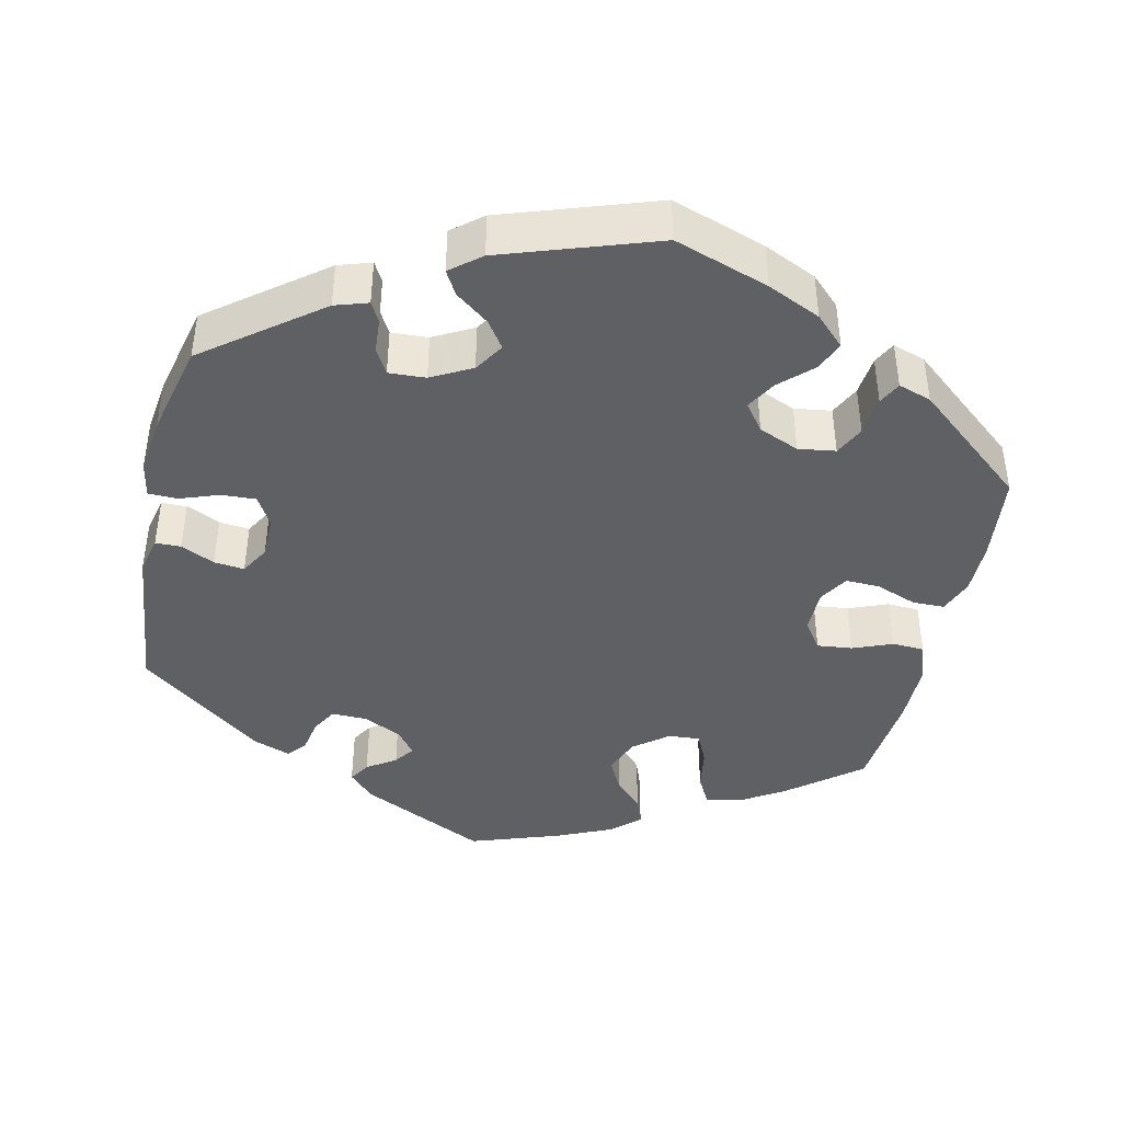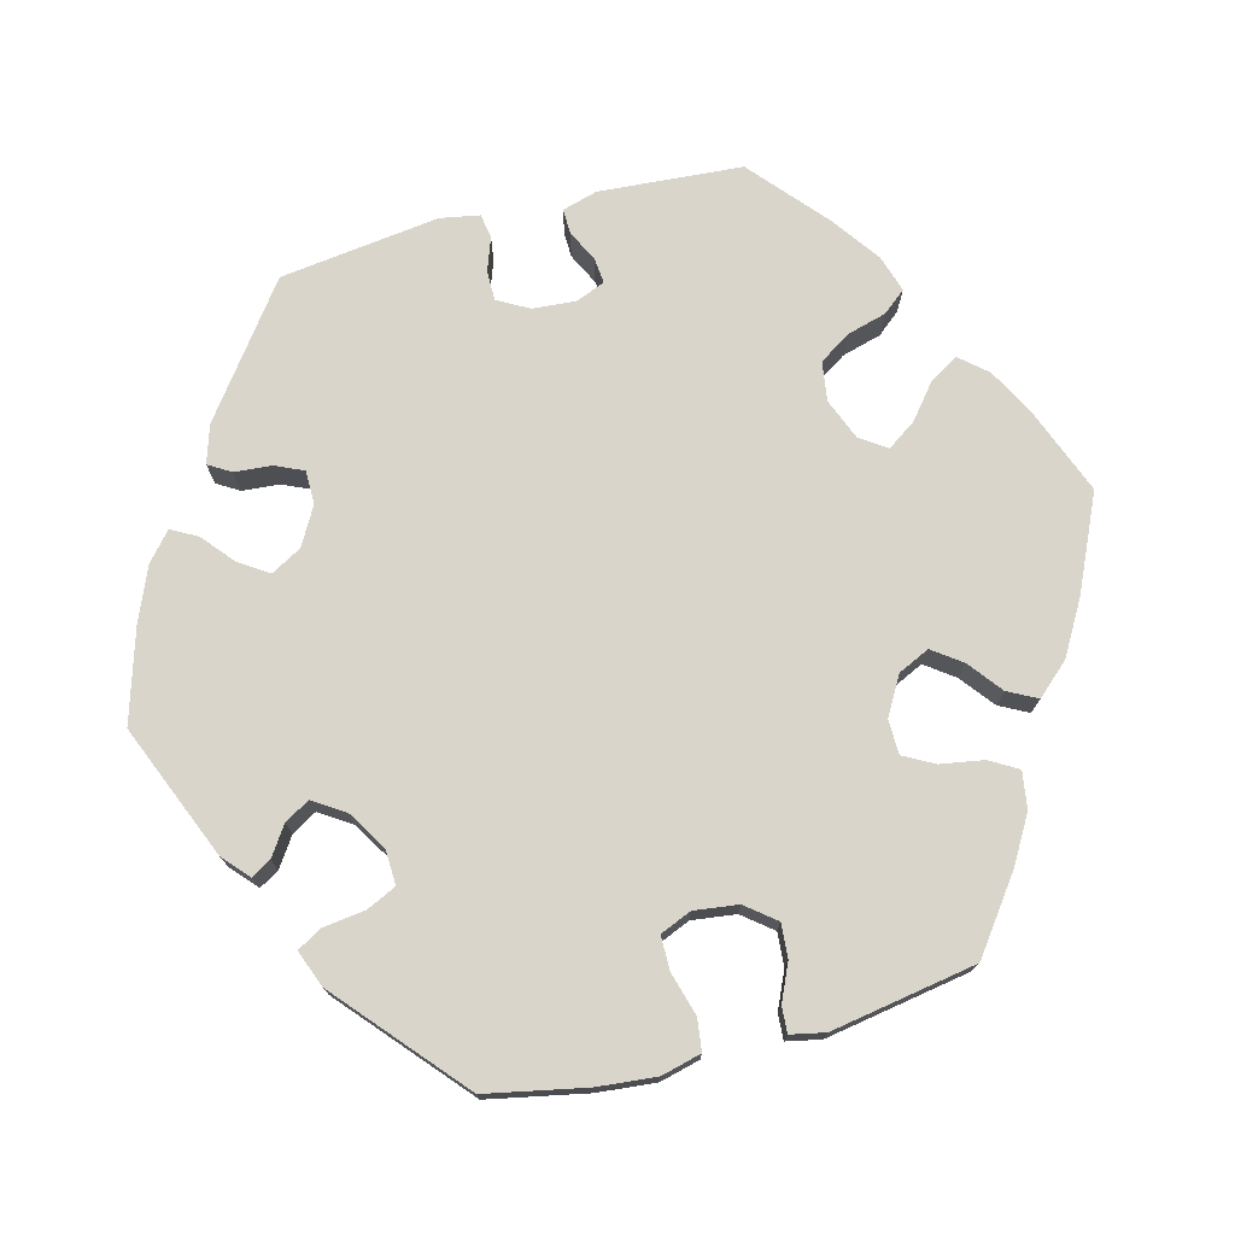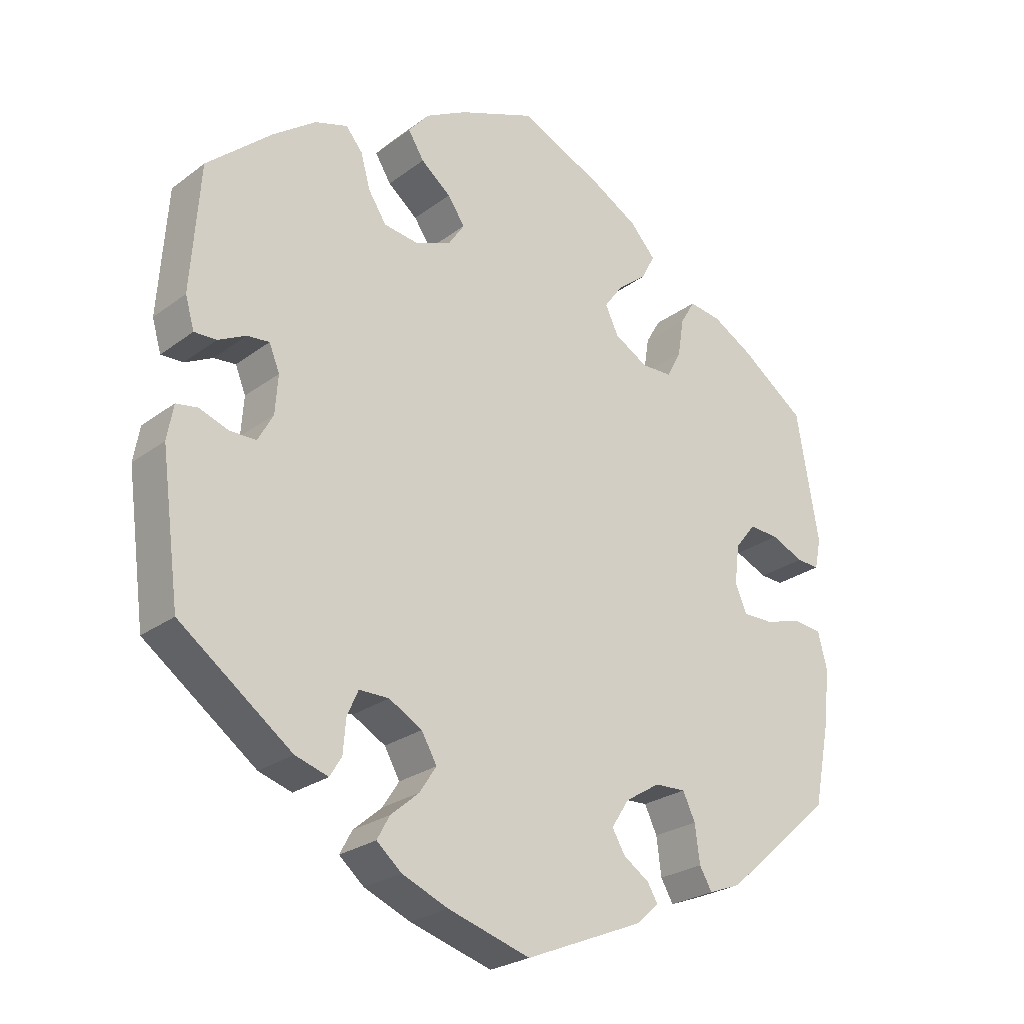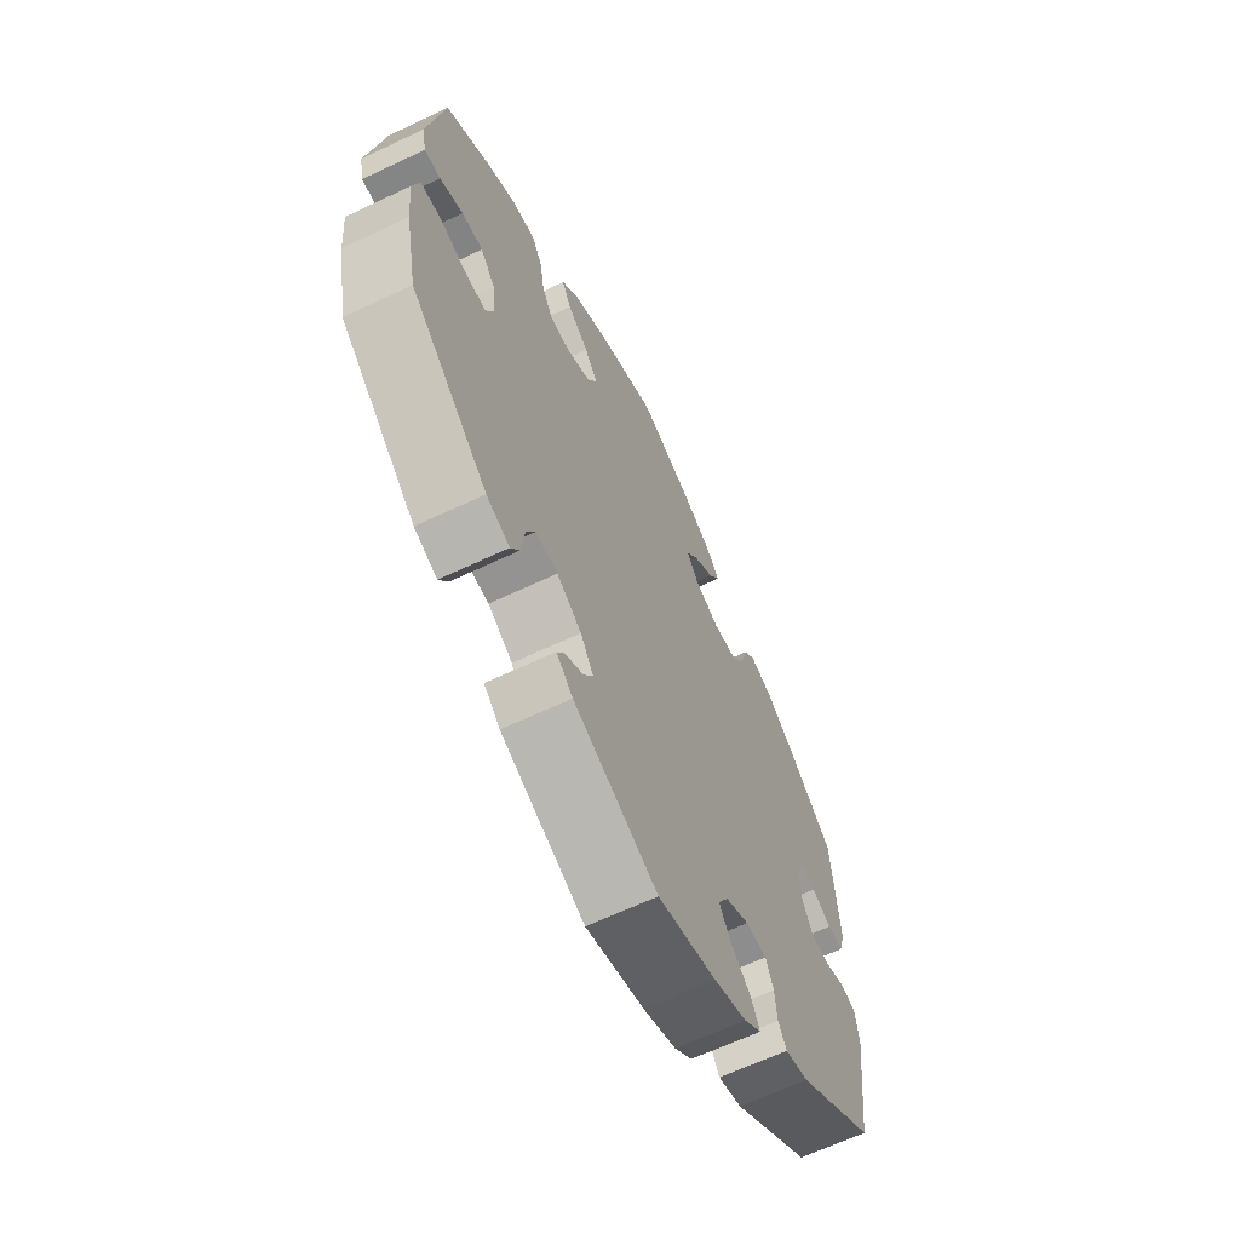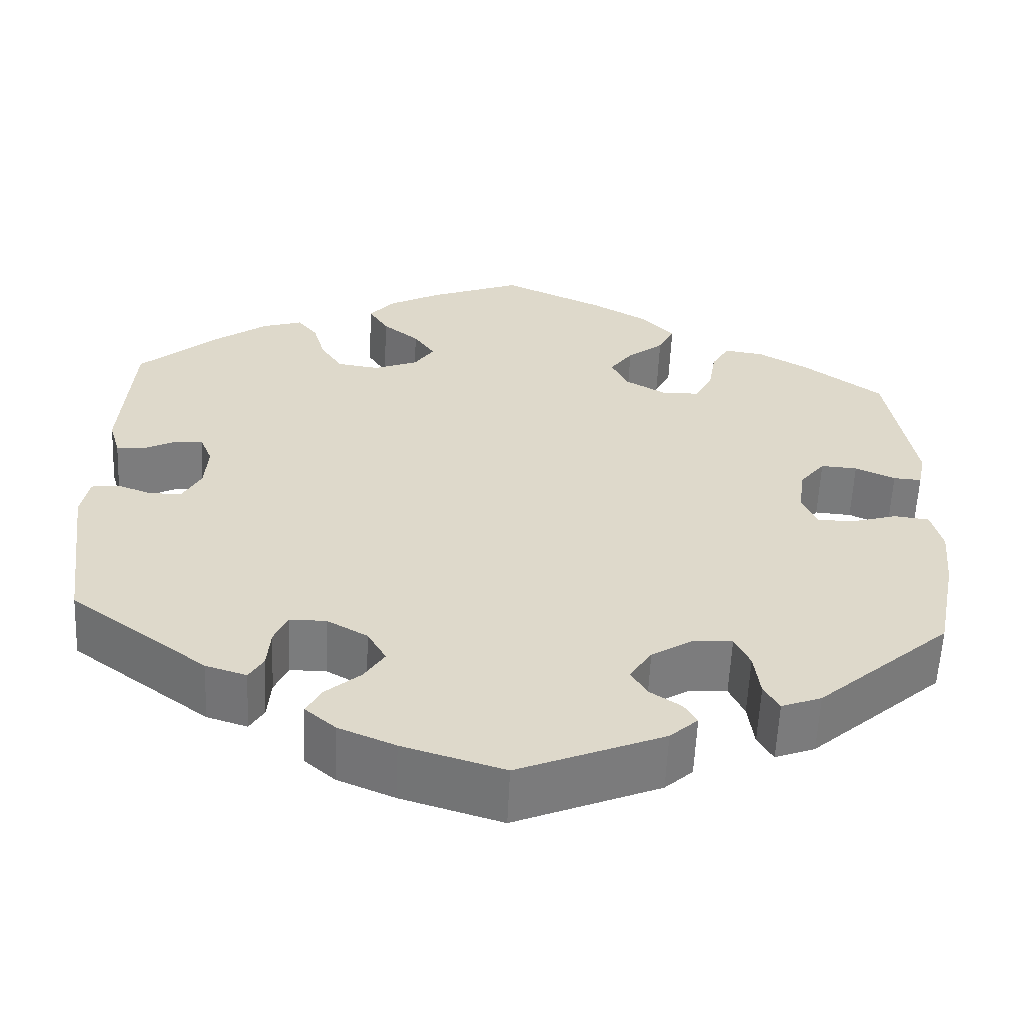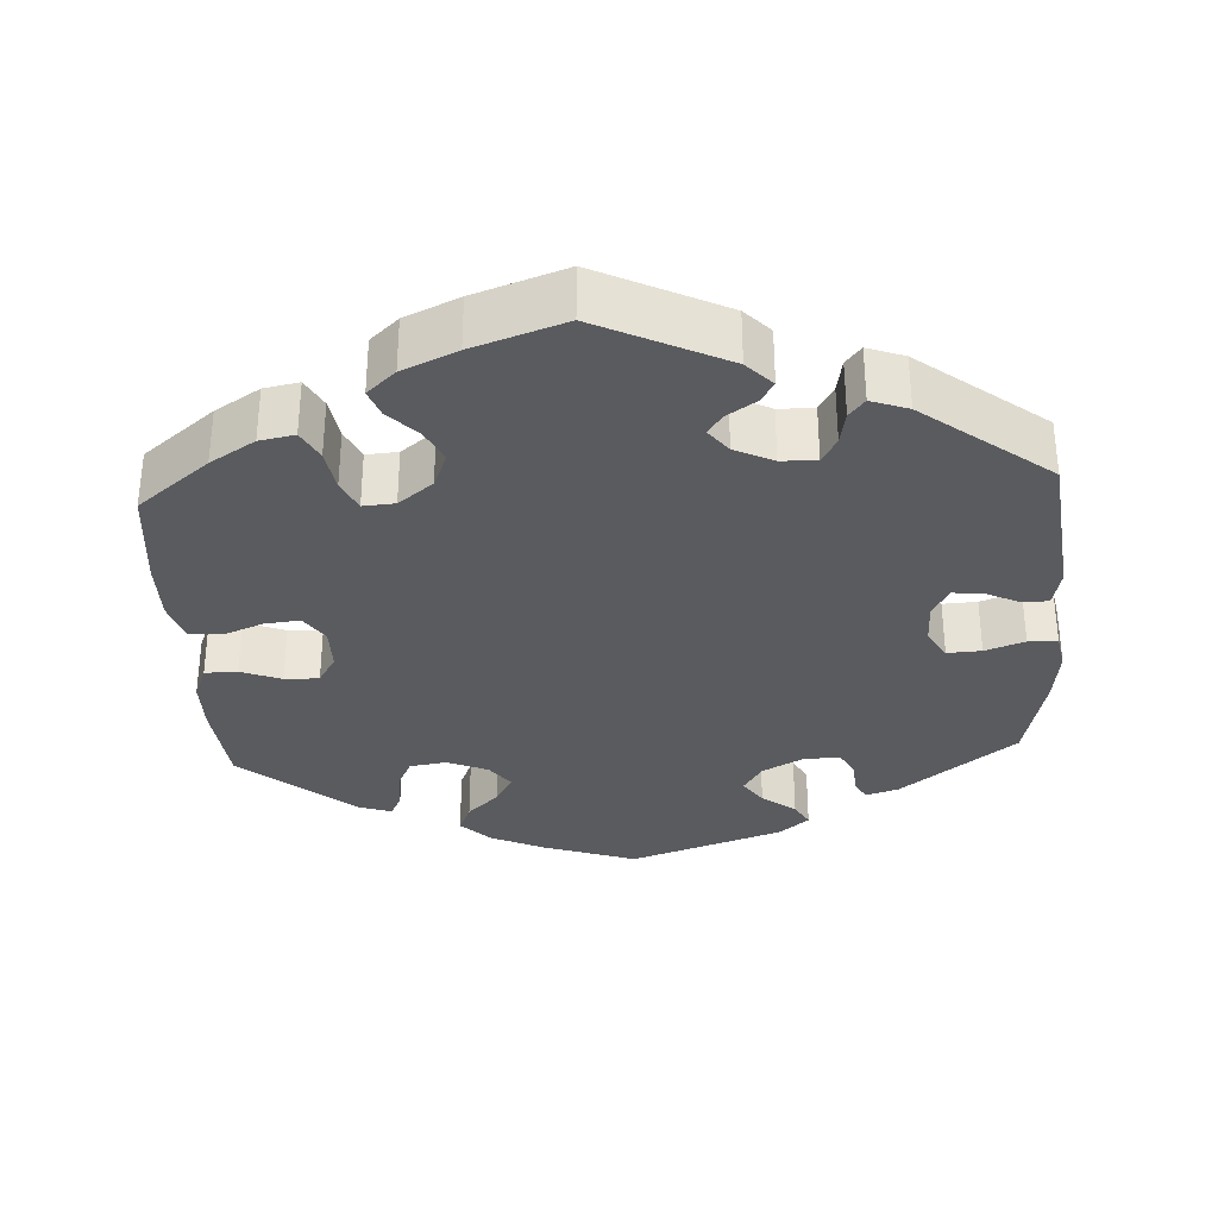
<metadata>
{"format":"obj","ext":"obj","renderer":"f3d","projection":"perspective","resolution":1024,"background":"white","views":[{"elev":-42.5,"azim":-132.6,"up":"+Y"},{"elev":74.5,"azim":-104.5,"up":"+Y"},{"elev":-25.2,"azim":140.0,"up":"+Z"},{"elev":-64.6,"azim":-64.5,"up":"+Z"},{"elev":-58.7,"azim":177.4,"up":"+Z"},{"elev":-33.0,"azim":63.3,"up":"+Y"}]}
</metadata>
<code>
v 0.513 0.07 0.107
v 0.5 0.07 0.062
v 0.468 0.07 0.063
v 0.428 0.07 0.083
v 0.396 0.07 0.086
v 0.381 0.07 0.049
v 0.385 0.07 -0.006
v 0.407 0.07 -0.046
v 0.445 0.07 -0.046
v 0.487 0.07 -0.031
v 0.518 0.07 -0.036
v 0.527 0.07 -0.086
v 0.5 0.07 -0.289
v 0.338 0.07 -0.409
v 0.29 0.07 -0.424
v 0.273 0.07 -0.396
v 0.269 0.07 -0.348
v 0.253 0.07 -0.312
v 0.21 0.07 -0.312
v 0.162 0.07 -0.339
v 0.14 0.07 -0.378
v 0.164 0.07 -0.415
v 0.205 0.07 -0.45
v 0.223 0.07 -0.483
v 0.187 0.07 -0.514
v 0.12 0.07 -0.542
v 0.001 0.07 -0.578
v -0.17 0.07 -0.507
v -0.203 0.07 -0.477
v -0.188 0.07 -0.452
v -0.151 0.07 -0.427
v -0.132 0.07 -0.395
v -0.158 0.07 -0.355
v -0.208 0.07 -0.324
v -0.253 0.07 -0.322
v -0.271 0.07 -0.36
v -0.278 0.07 -0.414
v -0.296 0.07 -0.445
v -0.343 0.07 -0.427
v -0.5 0.07 -0.289
v -0.525 0.07 -0.163
v -0.532 0.07 -0.088
v -0.519 0.07 -0.037
v -0.478 0.07 -0.032
v -0.424 0.07 -0.048
v -0.38 0.07 -0.048
v -0.363 0.07 -0.008
v -0.37 0.07 0.048
v -0.4 0.07 0.086
v -0.443 0.07 0.083
v -0.49 0.07 0.062
v -0.523 0.07 0.06
v -0.532 0.07 0.104
v -0.5 0.07 0.289
v -0.407 0.07 0.357
v -0.348 0.07 0.391
v -0.301 0.07 0.398
v -0.28 0.07 0.362
v -0.271 0.07 0.307
v -0.25 0.07 0.268
v -0.206 0.07 0.267
v -0.157 0.07 0.295
v -0.138 0.07 0.335
v -0.165 0.07 0.372
v -0.208 0.07 0.406
v -0.227 0.07 0.443
v -0.19 0.07 0.484
v -0.122 0.07 0.523
v -0.001 0.07 0.578
v 0.109 0.07 0.535
v 0.169 0.07 0.503
v 0.199 0.07 0.468
v 0.176 0.07 0.431
v 0.133 0.07 0.396
v 0.108 0.07 0.36
v 0.131 0.07 0.326
v 0.183 0.07 0.305
v 0.233 0.07 0.312
v 0.259 0.07 0.352
v 0.273 0.07 0.402
v 0.297 0.07 0.431
v 0.344 0.07 0.416
v 0.406 0.07 0.371
v 0.5 0.07 0.289
v 0.513 0 0.107
v 0.5 0 0.062
v 0.468 0 0.063
v 0.428 0 0.083
v 0.396 0 0.086
v 0.381 0 0.049
v 0.385 0 -0.006
v 0.407 0 -0.046
v 0.445 0 -0.046
v 0.487 0 -0.031
v 0.518 0 -0.036
v 0.527 0 -0.086
v 0.5 0 -0.289
v 0.338 0 -0.409
v 0.29 0 -0.424
v 0.273 0 -0.396
v 0.269 0 -0.348
v 0.253 0 -0.312
v 0.21 0 -0.312
v 0.162 0 -0.339
v 0.14 0 -0.378
v 0.164 0 -0.415
v 0.205 0 -0.45
v 0.223 0 -0.483
v 0.187 0 -0.514
v 0.12 0 -0.542
v 0.001 0 -0.578
v -0.17 0 -0.507
v -0.203 0 -0.477
v -0.188 0 -0.452
v -0.151 0 -0.427
v -0.132 0 -0.395
v -0.158 0 -0.355
v -0.208 0 -0.324
v -0.253 0 -0.322
v -0.271 0 -0.36
v -0.278 0 -0.414
v -0.296 0 -0.445
v -0.343 0 -0.427
v -0.5 0 -0.289
v -0.525 0 -0.163
v -0.532 0 -0.088
v -0.519 0 -0.037
v -0.478 0 -0.032
v -0.424 0 -0.048
v -0.38 0 -0.048
v -0.363 0 -0.008
v -0.37 0 0.048
v -0.4 0 0.086
v -0.443 0 0.083
v -0.49 0 0.062
v -0.523 0 0.06
v -0.532 0 0.104
v -0.5 0 0.289
v -0.407 0 0.357
v -0.348 0 0.391
v -0.301 0 0.398
v -0.28 0 0.362
v -0.271 0 0.307
v -0.25 0 0.268
v -0.206 0 0.267
v -0.157 0 0.295
v -0.138 0 0.335
v -0.165 0 0.372
v -0.208 0 0.406
v -0.227 0 0.443
v -0.19 0 0.484
v -0.122 0 0.523
v -0.001 0 0.578
v 0.109 0 0.535
v 0.169 0 0.503
v 0.199 0 0.468
v 0.176 0 0.431
v 0.133 0 0.396
v 0.108 0 0.36
v 0.131 0 0.326
v 0.183 0 0.305
v 0.233 0 0.312
v 0.259 0 0.352
v 0.273 0 0.402
v 0.297 0 0.431
v 0.344 0 0.416
v 0.406 0 0.371
v 0.5 0 0.289
f 79 80 81 82
f 78 79 82 83
f 71 72 73 74
f 71 74 75
f 70 71 75
f 69 70 75
f 68 69 75
f 67 68 75 76
f 64 65 66 67
f 63 64 67 76
f 56 57 58 59
f 56 59 60
f 55 56 60
f 54 55 60
f 53 54 60
f 50 51 52 53
f 49 50 53 60
f 48 49 60 61
f 42 43 44 45
f 42 45 46
f 41 42 46
f 40 41 46
f 39 40 46
f 36 37 38 39
f 35 36 39 46
f 34 35 46 47
f 28 29 30 31
f 28 31 32
f 27 28 32
f 26 27 32 33
f 22 23 24 25
f 21 22 25 26
f 14 15 16 17
f 14 17 18
f 13 14 18
f 12 13 18 19
f 9 10 11 12
f 8 9 12 19
f 1 2 3 4
f 1 4 5
f 78 83 84 1
f 62 63 76 77
f 48 61 62 77
f 33 34 47 48
f 21 26 33 48
f 20 21 48 77
f 7 8 19 20
f 6 7 20 77
f 5 6 77 78
f 1 5 78
f 166 165 164 163
f 167 166 163 162
f 158 157 156 155
f 159 158 155
f 159 155 154
f 159 154 153
f 159 153 152
f 160 159 152 151
f 151 150 149 148
f 160 151 148 147
f 143 142 141 140
f 144 143 140
f 144 140 139
f 144 139 138
f 144 138 137
f 137 136 135 134
f 144 137 134 133
f 145 144 133 132
f 129 128 127 126
f 130 129 126
f 130 126 125
f 130 125 124
f 130 124 123
f 123 122 121 120
f 130 123 120 119
f 131 130 119 118
f 115 114 113 112
f 116 115 112
f 116 112 111
f 117 116 111 110
f 109 108 107 106
f 110 109 106 105
f 101 100 99 98
f 102 101 98
f 102 98 97
f 103 102 97 96
f 96 95 94 93
f 103 96 93 92
f 88 87 86 85
f 89 88 85
f 85 168 167 162
f 161 160 147 146
f 161 146 145 132
f 132 131 118 117
f 132 117 110 105
f 161 132 105 104
f 104 103 92 91
f 161 104 91 90
f 162 161 90 89
f 162 89 85
f 1 85 86 2
f 2 86 87 3
f 3 87 88 4
f 4 88 89 5
f 5 89 90 6
f 6 90 91 7
f 7 91 92 8
f 8 92 93 9
f 9 93 94 10
f 10 94 95 11
f 11 95 96 12
f 12 96 97 13
f 13 97 98 14
f 14 98 99 15
f 15 99 100 16
f 16 100 101 17
f 17 101 102 18
f 18 102 103 19
f 19 103 104 20
f 20 104 105 21
f 21 105 106 22
f 22 106 107 23
f 23 107 108 24
f 24 108 109 25
f 25 109 110 26
f 26 110 111 27
f 27 111 112 28
f 28 112 113 29
f 29 113 114 30
f 30 114 115 31
f 31 115 116 32
f 32 116 117 33
f 33 117 118 34
f 34 118 119 35
f 35 119 120 36
f 36 120 121 37
f 37 121 122 38
f 38 122 123 39
f 39 123 124 40
f 40 124 125 41
f 41 125 126 42
f 42 126 127 43
f 43 127 128 44
f 44 128 129 45
f 45 129 130 46
f 46 130 131 47
f 47 131 132 48
f 48 132 133 49
f 49 133 134 50
f 50 134 135 51
f 51 135 136 52
f 52 136 137 53
f 53 137 138 54
f 54 138 139 55
f 55 139 140 56
f 56 140 141 57
f 57 141 142 58
f 58 142 143 59
f 59 143 144 60
f 60 144 145 61
f 61 145 146 62
f 62 146 147 63
f 63 147 148 64
f 64 148 149 65
f 65 149 150 66
f 66 150 151 67
f 67 151 152 68
f 68 152 153 69
f 69 153 154 70
f 70 154 155 71
f 71 155 156 72
f 72 156 157 73
f 73 157 158 74
f 74 158 159 75
f 75 159 160 76
f 76 160 161 77
f 77 161 162 78
f 78 162 163 79
f 79 163 164 80
f 80 164 165 81
f 81 165 166 82
f 82 166 167 83
f 83 167 168 84
f 84 168 85 1

</code>
